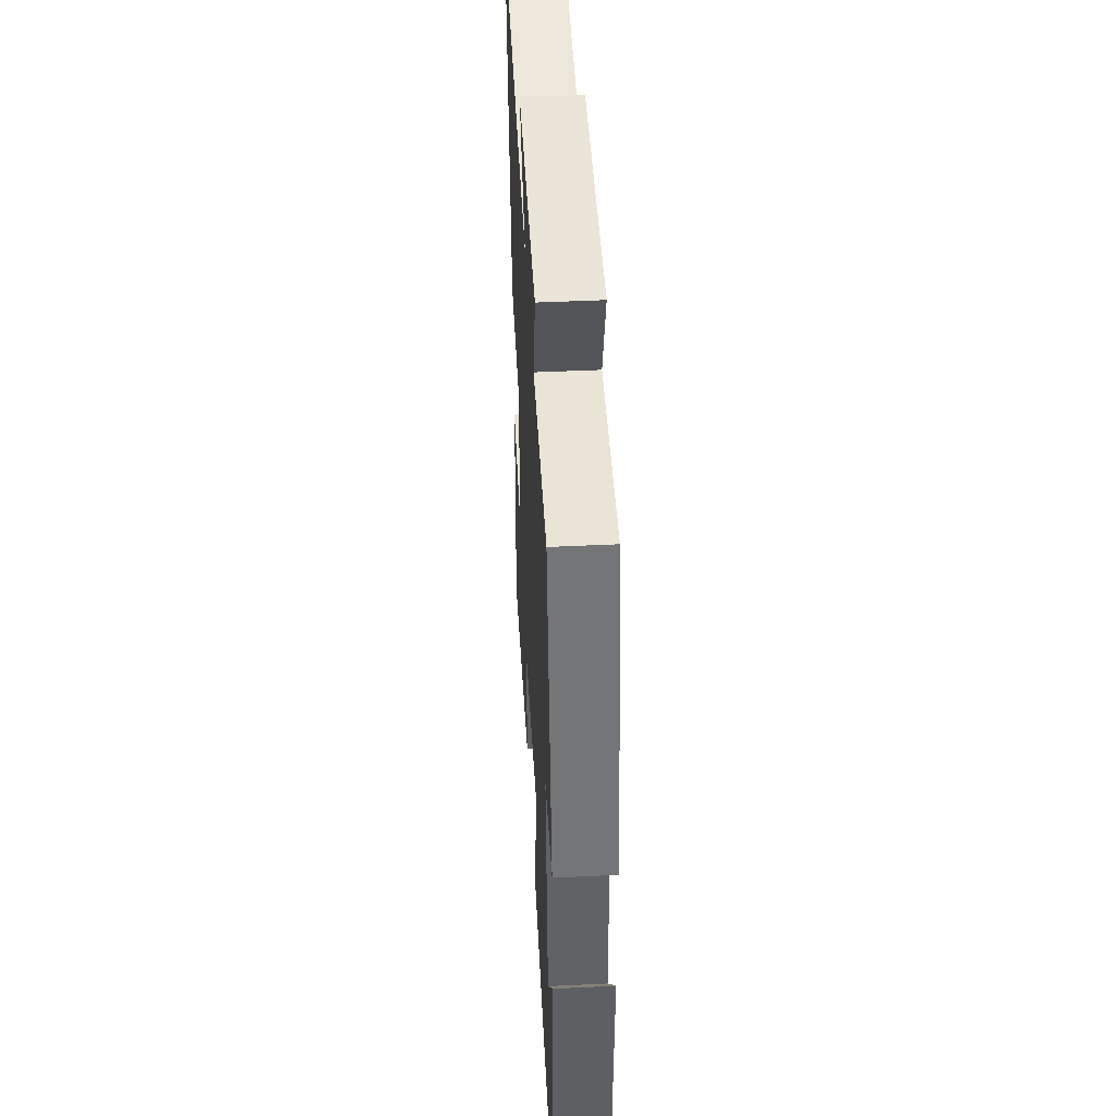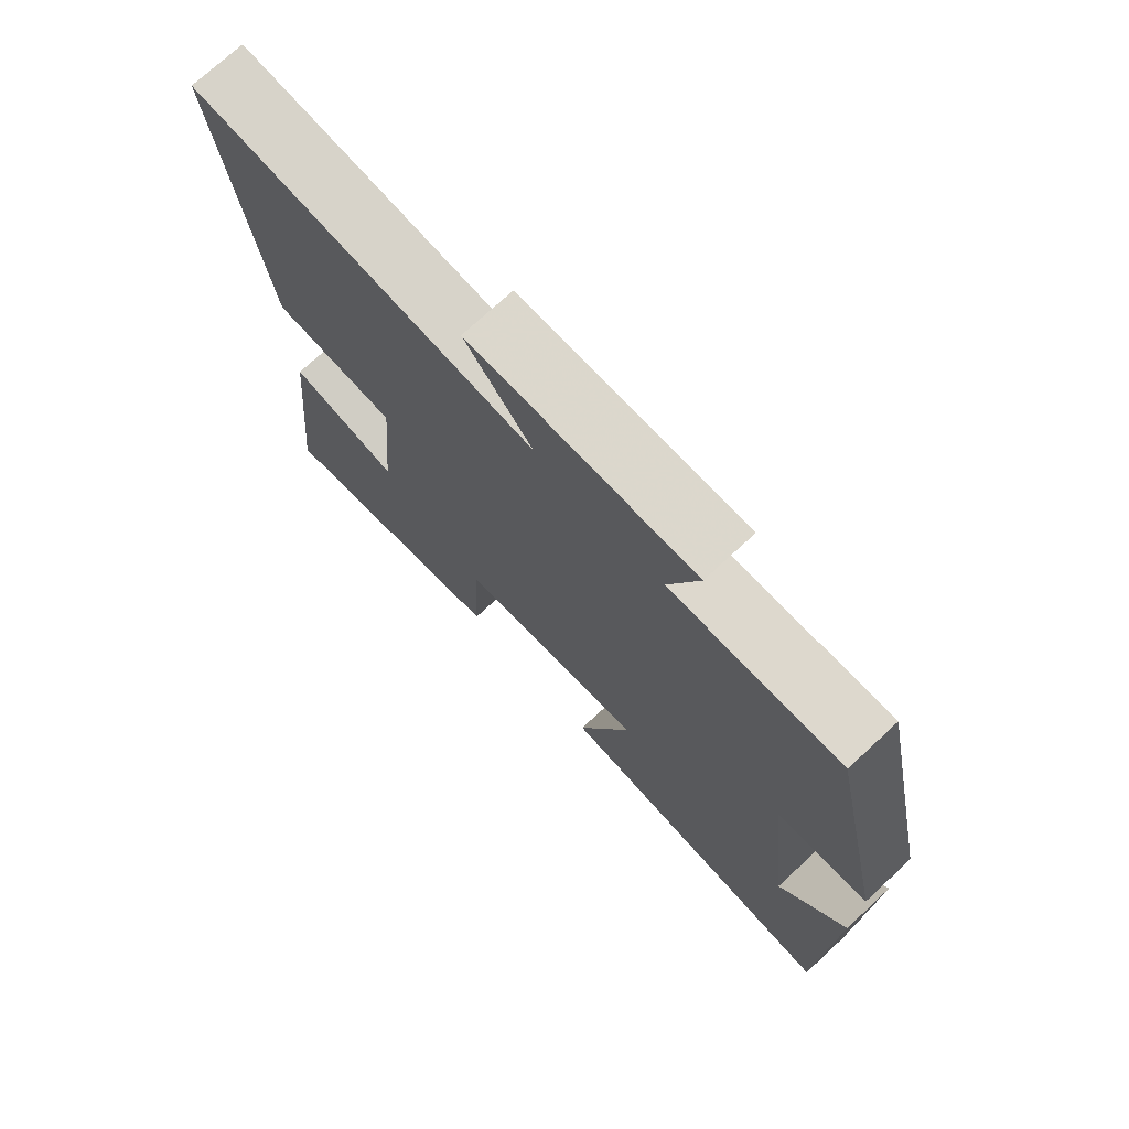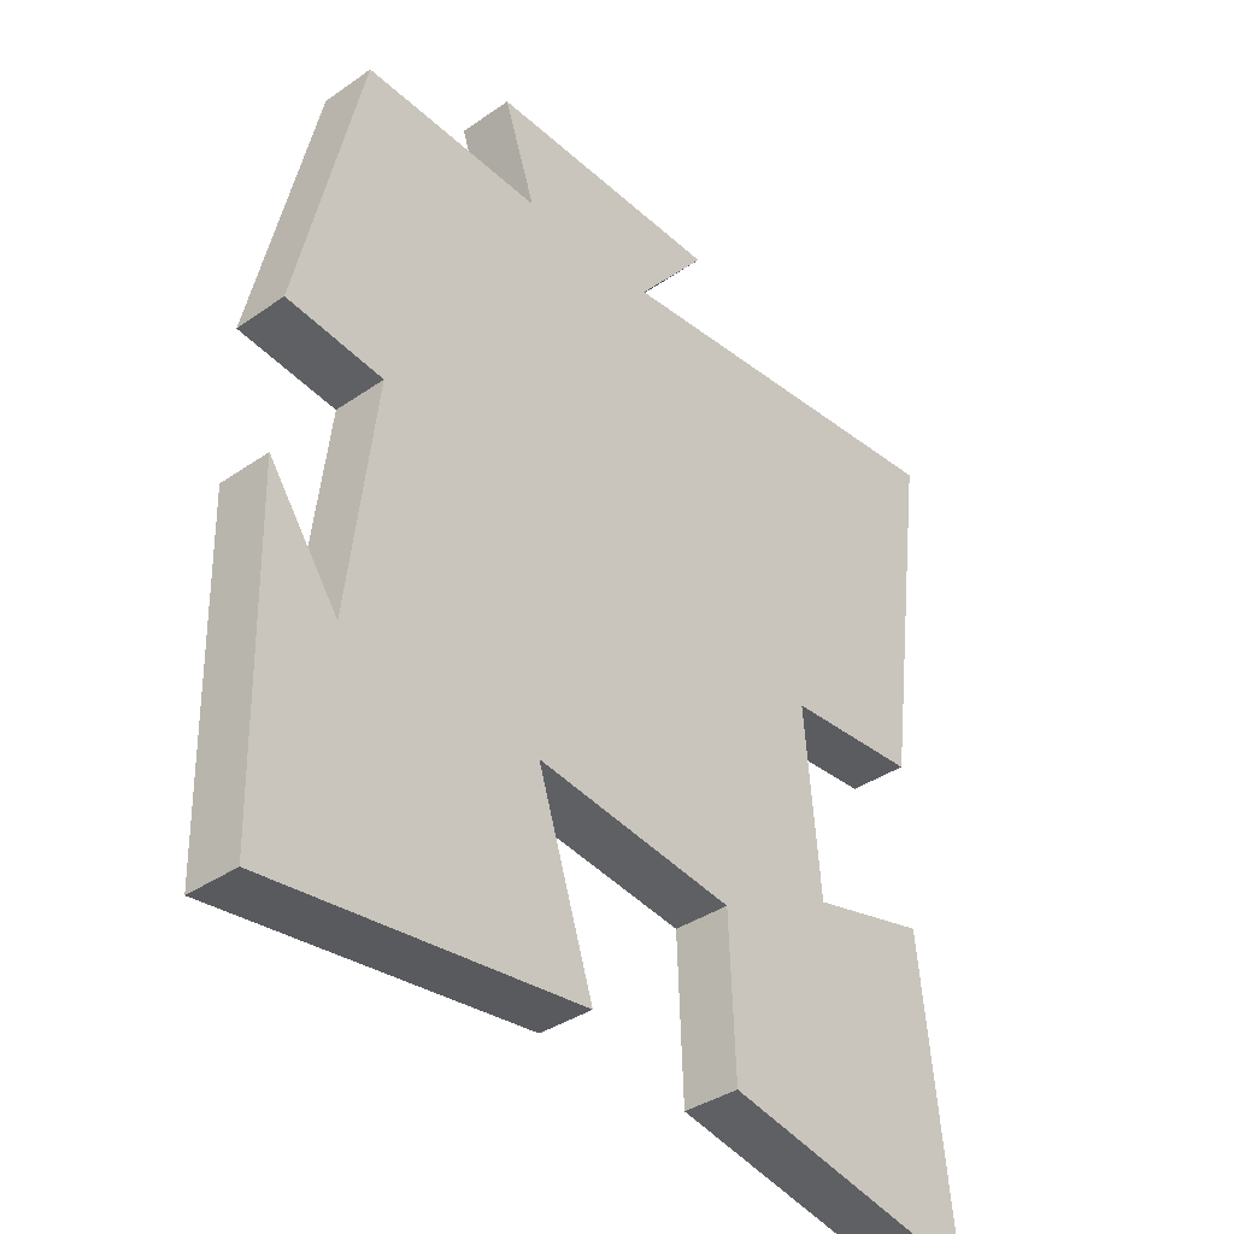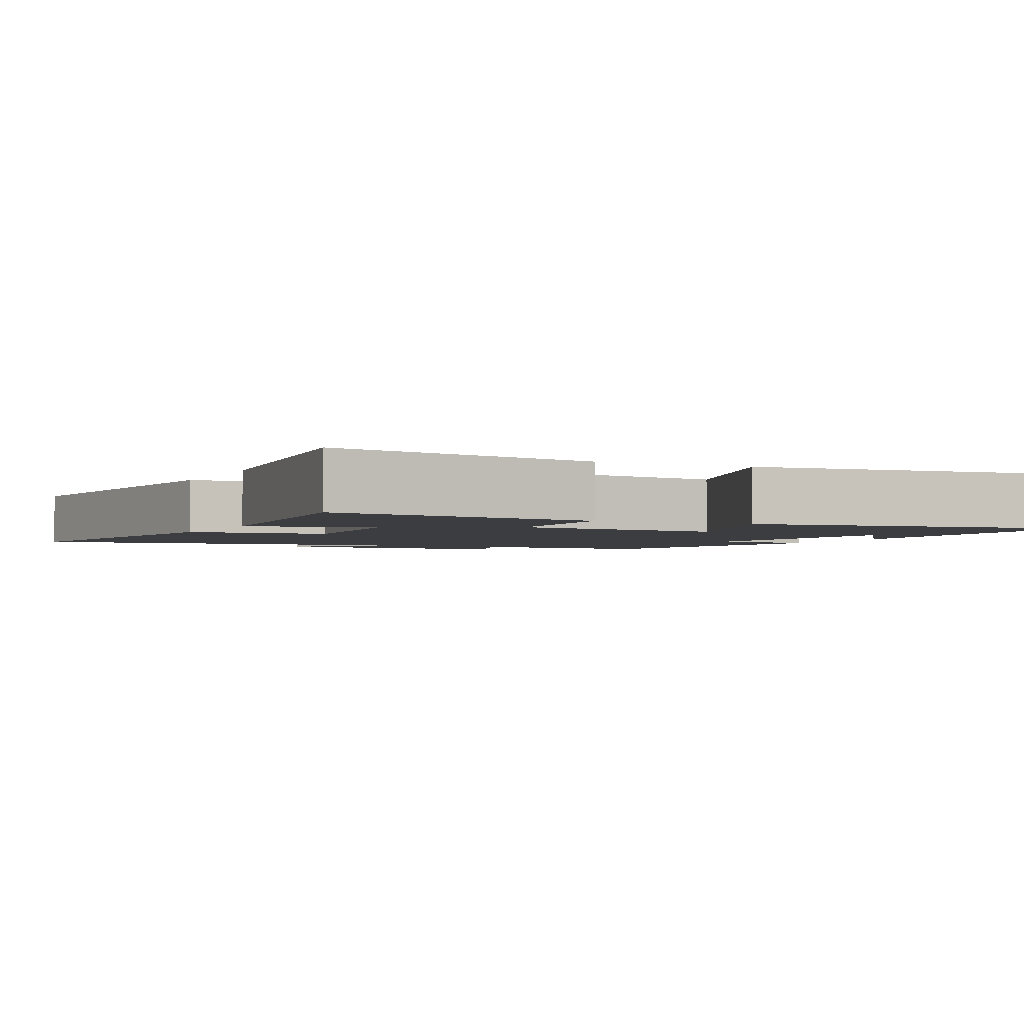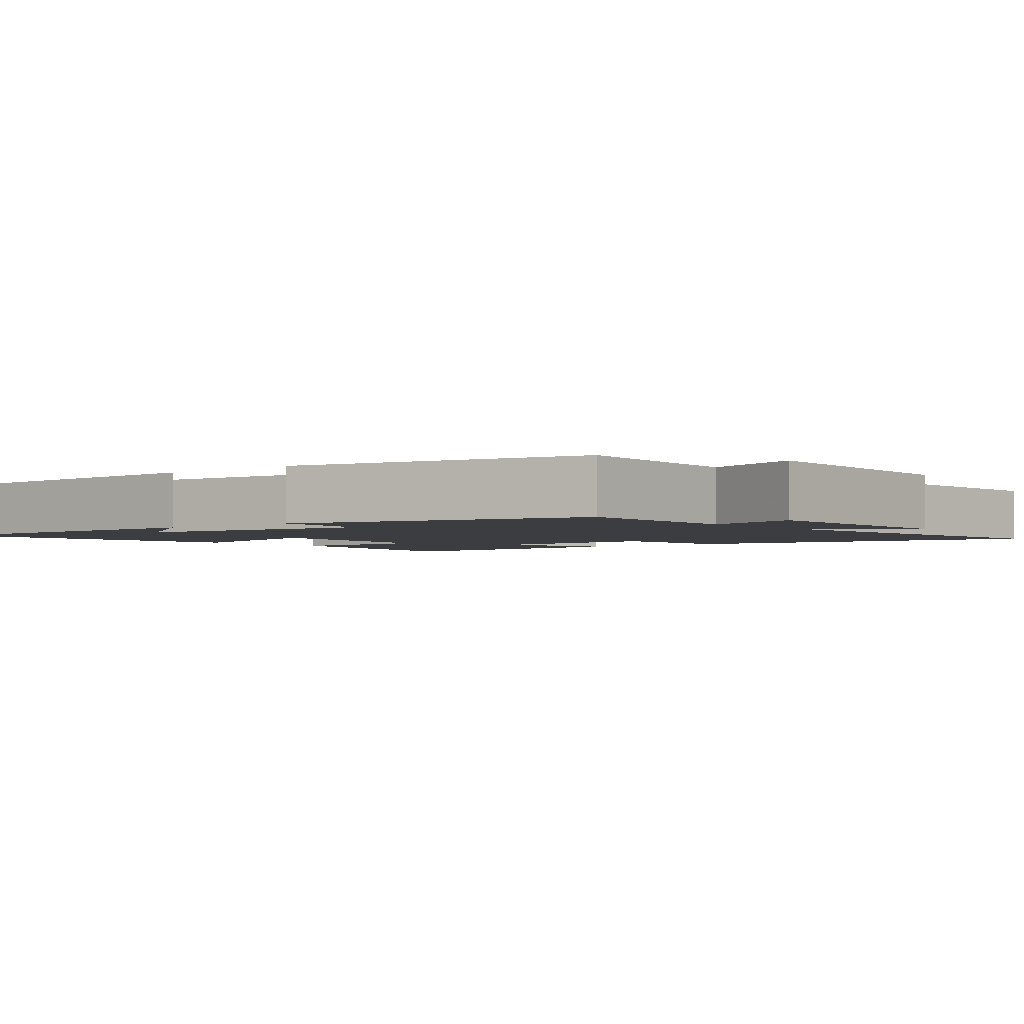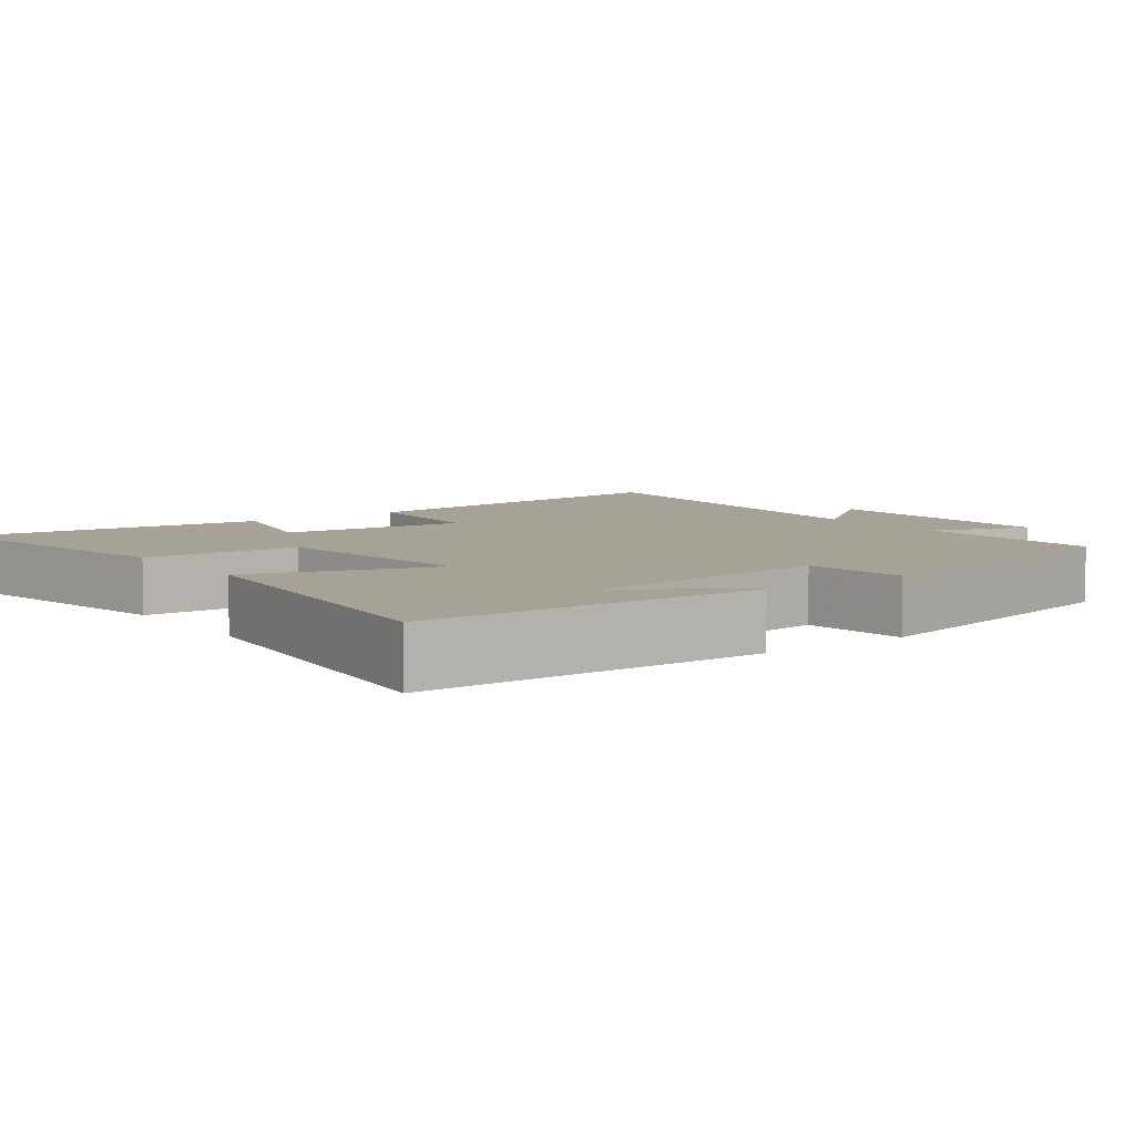
<metadata>
{"format":"obj","ext":"obj","renderer":"f3d","projection":"perspective","resolution":1024,"background":"white","views":[{"elev":46.3,"azim":-93.1,"up":"+Z"},{"elev":73.6,"azim":-132.8,"up":"+Z"},{"elev":-37.2,"azim":-48.3,"up":"+Z"},{"elev":-2.6,"azim":154.7,"up":"+Y"},{"elev":-2.6,"azim":-51.1,"up":"+Y"},{"elev":6.6,"azim":-126.2,"up":"+Y"}]}
</metadata>
<code>
v 0.543 0.07 -0.573
v 0.175 0.07 -0.5
v 0.166 0.07 -0.29
v -0.122 0.07 -0.252
v -0.041 0.07 -0.5
v -0.489 0.07 -0.55
v -0.5 0.07 -0.094
v -0.399 0.07 -0.237
v -0.361 0.07 0.091
v -0.5 0.07 0.108
v -0.411 0.07 0.511
v -0.152 0.07 0.5
v -0.198 0.07 0.633
v 0.144 0.07 0.627
v 0.042 0.07 0.5
v 0.566 0.07 0.546
v 0.5 0.07 0.054
v 0.311 0.07 0.043
v 0.333 0.07 -0.209
v 0.5 0.07 -0.168
v 0.543 0 -0.573
v 0.175 0 -0.5
v 0.166 0 -0.29
v -0.122 0 -0.252
v -0.041 0 -0.5
v -0.489 0 -0.55
v -0.5 0 -0.094
v -0.399 0 -0.237
v -0.361 0 0.091
v -0.5 0 0.108
v -0.411 0 0.511
v -0.152 0 0.5
v -0.198 0 0.633
v 0.144 0 0.627
v 0.042 0 0.5
v 0.566 0 0.546
v 0.5 0 0.054
v 0.311 0 0.043
v 0.333 0 -0.209
v 0.5 0 -0.168
f 19 20 1 2
f 18 19 2 3
f 15 16 17 18
f 15 18 3 4
f 12 13 14 15
f 12 15 4
f 9 10 11 12
f 8 9 12 4
f 6 7 8
f 4 5 6 8
f 22 21 40 39
f 23 22 39 38
f 38 37 36 35
f 24 23 38 35
f 35 34 33 32
f 24 35 32
f 32 31 30 29
f 24 32 29 28
f 28 27 26
f 28 26 25 24
f 1 21 22 2
f 2 22 23 3
f 3 23 24 4
f 4 24 25 5
f 5 25 26 6
f 6 26 27 7
f 7 27 28 8
f 8 28 29 9
f 9 29 30 10
f 10 30 31 11
f 11 31 32 12
f 12 32 33 13
f 13 33 34 14
f 14 34 35 15
f 15 35 36 16
f 16 36 37 17
f 17 37 38 18
f 18 38 39 19
f 19 39 40 20
f 20 40 21 1

</code>
